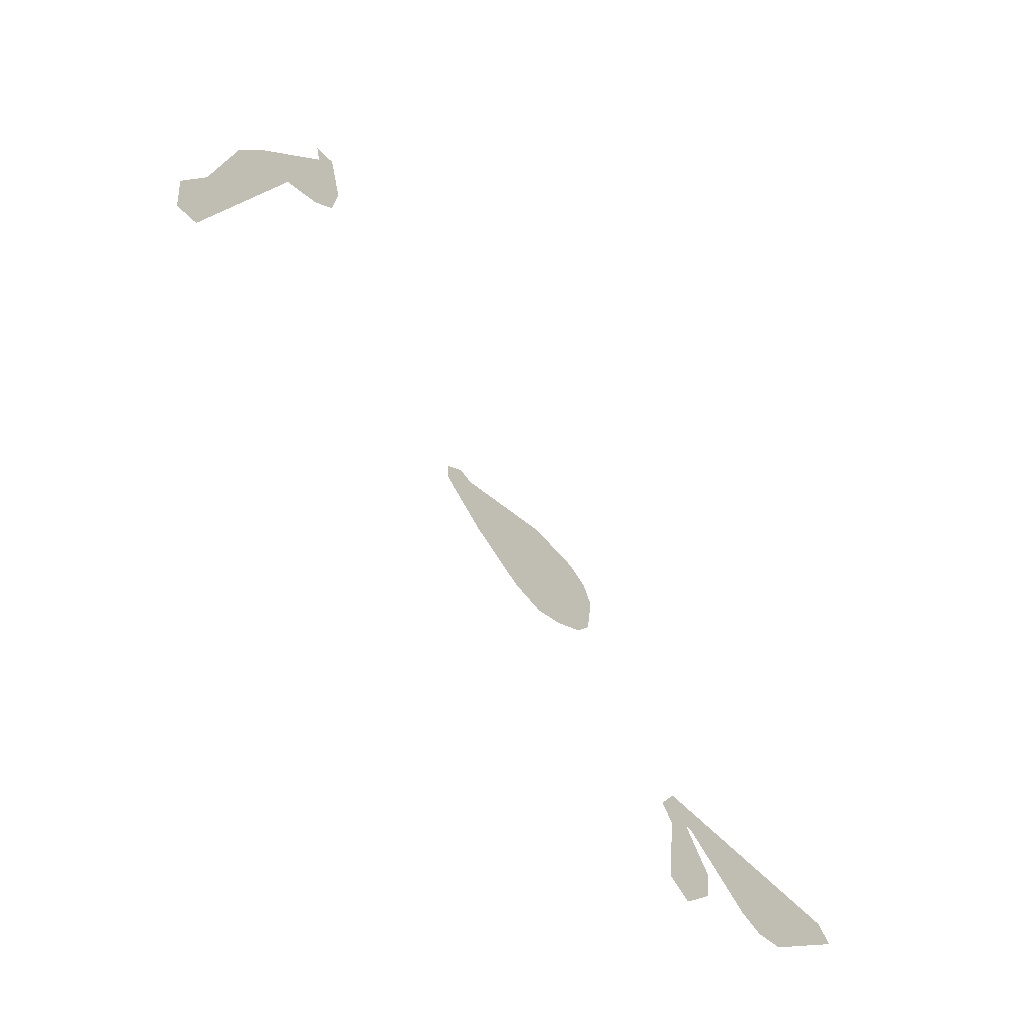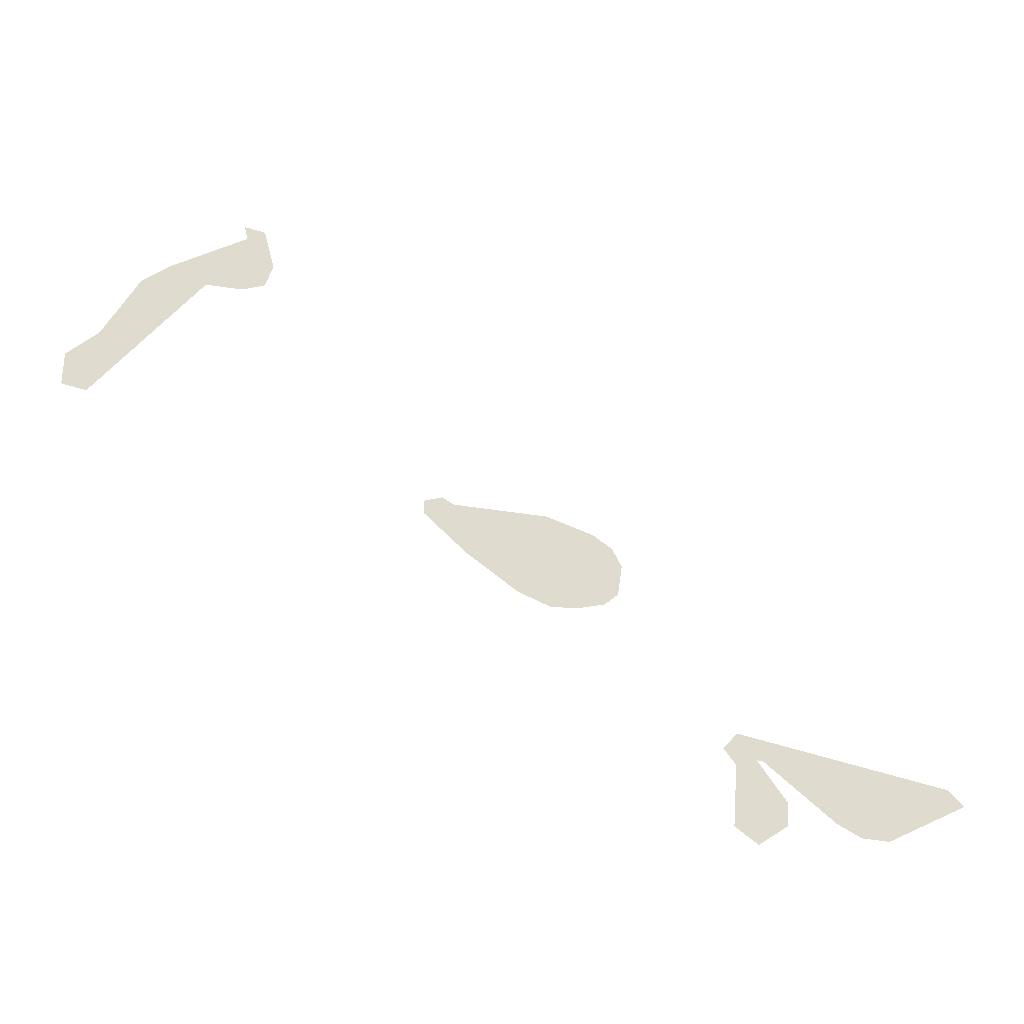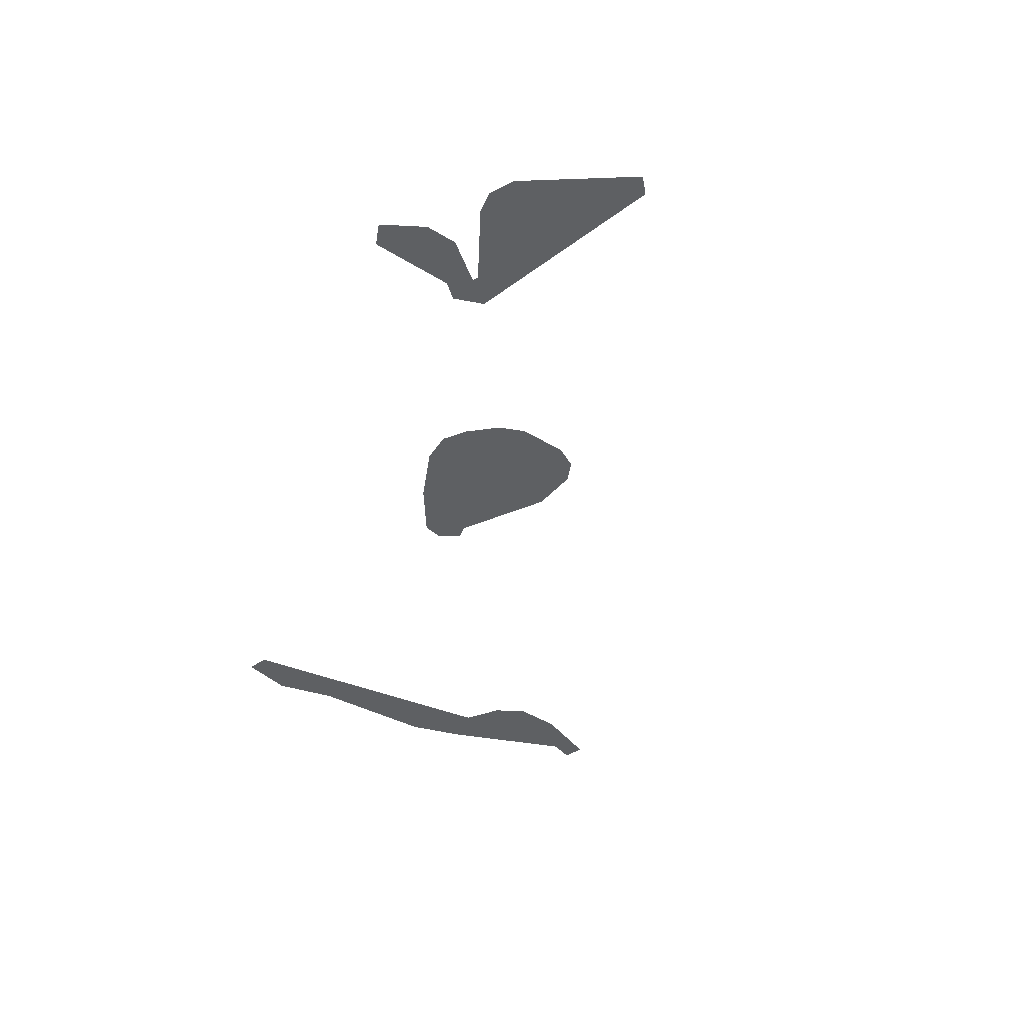
<metadata>
{"format":"obj","ext":"obj","renderer":"f3d","projection":"perspective","resolution":1024,"background":"white","views":[{"elev":-61.9,"azim":-48.2,"up":"+Y"},{"elev":-57.6,"azim":-22.2,"up":"+Y"},{"elev":-42.3,"azim":47.3,"up":"+Z"}]}
</metadata>
<code>
o Map 530 - Npc 18684: Bro'Gaz the Clanless
v -8916 -1859 0
v -8902 -2009 0
v -8847 -1692 0
v -8843 -1875 0
v -8836 -2001 0
v -8784 -1715 0
v -8778 -1332 0
v -8706 -1183 0
v -8691 -1313 0
v -8632 -1240 0
v -8593 -1122 0
v -8524 -784 0
v -8520 -1073 0
v -8492 -1176 0
v -8486 -978 0
v -8461 -773 0
v -8430 -1103 0
v -8416 -969 0
v -7900 -1976 0
v -7897 -2037 0
v -7850 -1928 0
v -7799 -2010 0
v -7799 -1951 0
v -7776 -2156 0
v -7774 -2062 0
v -7629 -2257 0
v -7629 -2178 0
v -7545 -1901 0
v -7543 -1843 0
v -7539 -2276 0
v -7505 -2175 0
v -7464 -2244 0
v -7421 -1922 0
v -7408 -2116 0
v -7405 -1856 0
v -7399 -2003 0
v -7380 -2179 0
v -7348 -1895 0
v -7339 -2111 0
v -7322 -1966 0
v -7073 -2646 0
v -7068 -2947 0
v -7027 -2564 0
v -7007 -2988 0
v -6987 -2854 0
v -6986 -2652 0
v -6985 -2673 0
v -6981 -2799 0
v -6963 -2646 0
v -6954 -2565 0
v -6919 -2880 0
v -6908 -2784 0
v -6775 -2806 0
v -6750 -2742 0
v -6710 -2831 0
v -6705 -2759 0
v -6647 -2744 0
v -6630 -2809 0
v -6413 -2506 0
v -6375 -2556 0
f 16 18 17 14 10 9 6 4 5 2 1 3 7 8 11 13 15 12
f 19 21 23 22 25 27 31 34 36 33 28 29 35 38 40 39 37 32 30 26 24 20
f 43 50 54 56 57 59 60 58 55 53 49 46 47 52 51 44 42 45 48 41

</code>
